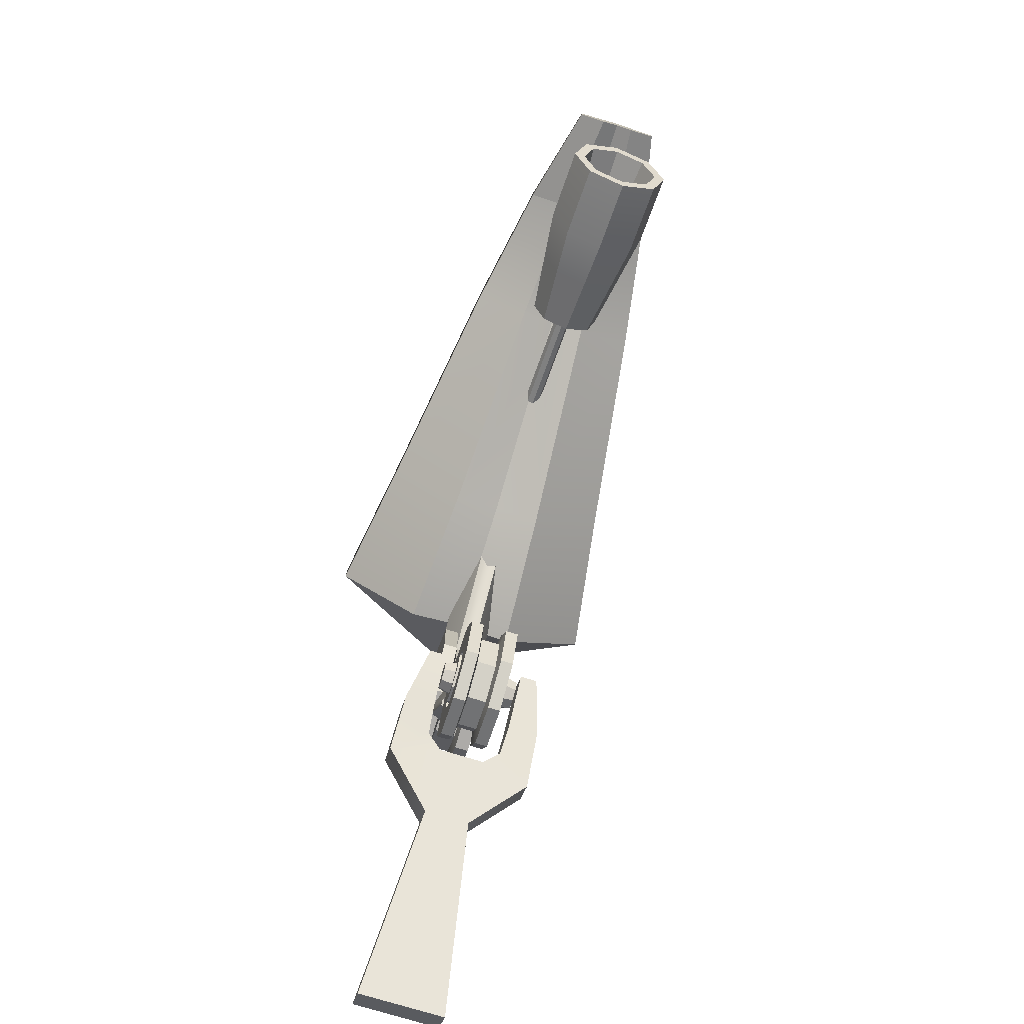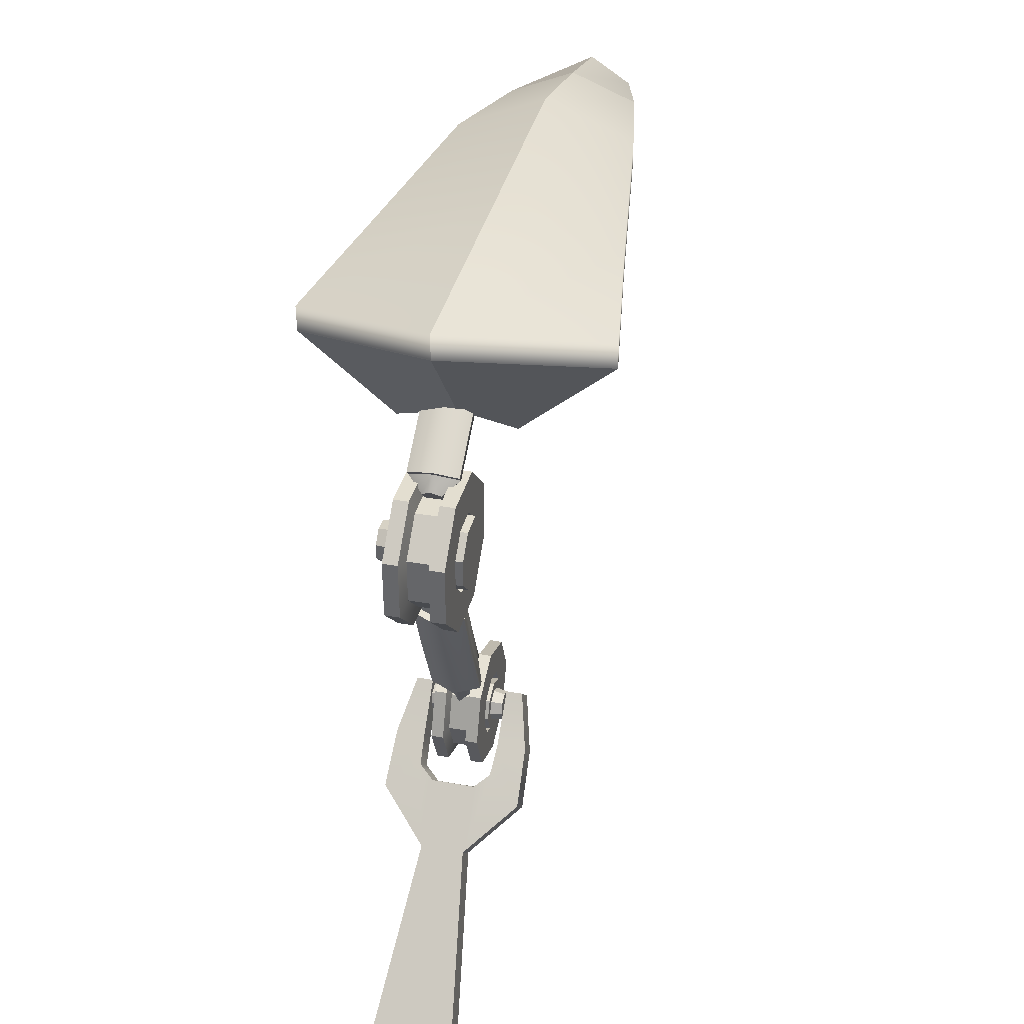
<metadata>
{"format":"obj","ext":"obj","renderer":"f3d","projection":"perspective","resolution":1024,"background":"white","views":[{"elev":-75.8,"azim":-16.9,"up":"+Z"},{"elev":35.1,"azim":-166.5,"up":"+Z"}]}
</metadata>
<code>
g default
v 2.471 12.37 24.72
v 2.471 10.03 23.85
v 2.471 7.754 24.89
v 2.471 6.884 27.24
v 2.471 7.926 29.51
v 2.471 10.27 30.38
v 2.471 12.54 29.34
v 2.471 13.41 26.99
v -2.471 12.37 24.72
v -2.471 10.03 23.85
v -2.471 7.754 24.89
v -2.471 6.884 27.24
v -2.471 7.926 29.51
v -2.471 10.27 30.38
v -2.471 12.54 29.34
v -2.471 13.41 26.99
v -2.471 14.59 22.33
v -2.471 9.904 20.59
v -2.471 5.361 22.67
v -2.471 3.621 27.36
v -2.471 5.705 31.9
v -2.471 10.39 33.64
v -2.471 14.93 31.56
v -2.471 16.67 26.87
v 2.471 14.59 22.33
v 2.471 9.904 20.59
v 2.471 5.361 22.67
v 2.471 3.621 27.36
v 2.471 5.705 31.9
v 2.471 10.39 33.64
v 2.471 14.93 31.56
v 2.471 16.67 26.87
v -1.21 14.59 22.33
v -1.21 9.904 20.59
v 1.21 14.59 22.33
v 1.21 9.904 20.59
v -1.21 5.361 22.67
v 1.21 5.361 22.67
v -1.21 3.621 27.36
v 1.21 3.621 27.36
v -1.21 5.705 31.9
v 1.21 5.705 31.9
v -1.21 10.39 33.64
v 1.21 10.39 33.64
v -1.21 14.93 31.56
v 1.21 14.93 31.56
v -1.21 16.67 26.87
v 1.21 16.67 26.87
v -0.9581 13.51 23.5
v -0.9581 9.963 22.18
v 0.9581 13.51 23.5
v 0.9581 9.963 22.18
v -0.9581 6.528 23.76
v 0.9581 6.528 23.76
v -0.9581 5.213 27.3
v 0.9581 5.213 27.3
v -0.9581 6.788 30.74
v 0.9581 6.788 30.74
v -0.9581 10.33 32.05
v 0.9581 10.33 32.05
v -0.9581 13.77 30.48
v 0.9581 13.77 30.48
v -0.9581 15.08 26.93
v 0.9581 15.08 26.93
g polySurface3 Pivot1 Leg1 Legs CupcakeDrone
f 2 1 9 10
f 3 2 10 11
f 4 3 11 12
f 5 4 12 13
f 6 5 13 14
f 7 6 14 15
f 8 7 15 16
f 1 8 16 9
f 10 9 17 18
f 11 10 18 19
f 12 11 19 20
f 13 12 20 21
f 14 13 21 22
f 15 14 22 23
f 16 15 23 24
f 9 16 24 17
f 50 49 51 52
f 53 50 52 54
f 55 53 54 56
f 57 55 56 58
f 59 57 58 60
f 61 59 60 62
f 63 61 62 64
f 49 63 64 51
f 26 25 1 2
f 27 26 2 3
f 28 27 3 4
f 29 28 4 5
f 30 29 5 6
f 31 30 6 7
f 32 31 7 8
f 25 32 8 1
f 18 17 33 34
f 25 26 36 35
f 19 18 34 37
f 26 27 38 36
f 20 19 37 39
f 27 28 40 38
f 21 20 39 41
f 28 29 42 40
f 22 21 41 43
f 29 30 44 42
f 23 22 43 45
f 30 31 46 44
f 24 23 45 47
f 31 32 48 46
f 17 24 47 33
f 32 25 35 48
f 34 33 49 50
f 35 36 52 51
f 37 34 50 53
f 36 38 54 52
f 39 37 53 55
f 38 40 56 54
f 41 39 55 57
f 40 42 58 56
f 43 41 57 59
f 42 44 60 58
f 45 43 59 61
f 44 46 62 60
f 47 45 61 63
f 46 48 64 62
f 33 47 63 49
f 48 35 51 64
g default
v -2.252 17.55 21.45
v -4.315 35.98 1.592
v -4.315 33.68 -0.5491
v -2.252 15.24 19.31
v -2.252 20 14.18
v -2.252 22.31 16.33
v -3.802 14.24 20.39
v -3.802 16.55 22.53
v -7.238 16.14 18.35
v -7.238 18.44 20.49
v -4.01 11.72 22.38
v -4.01 14.03 24.52
v -7.033 11.72 22.38
v -7.033 14.03 24.52
v -4.068 7.727 26.68
v -4.068 10.03 28.82
v -5.761 7.727 26.68
v -5.761 10.03 28.82
v 2.252 17.55 21.45
v 4.315 35.98 1.592
v 4.315 33.68 -0.5491
v 2.252 15.24 19.31
v 2.252 20 14.18
v 2.252 22.31 16.33
v 3.802 14.24 20.39
v 3.802 16.55 22.53
v 7.238 16.14 18.35
v 7.238 18.44 20.49
v 4.01 11.72 22.38
v 4.01 14.03 24.52
v 7.033 11.72 22.38
v 7.033 14.03 24.52
v 4.068 7.727 26.68
v 4.068 10.03 28.82
v 5.761 7.727 26.68
v 5.761 10.03 28.82
g Pivot1 Leg1 Legs CupcakeDrone pCube3
f 70 66 67 69
f 80 82 81 79
f 65 72 71 68
f 68 71 73 69
f 69 73 74 70
f 70 74 72 65
f 72 76 75 71
f 71 75 77 73
f 73 77 78 74
f 74 78 76 72
f 76 80 79 75
f 75 79 81 77
f 77 81 82 78
f 78 82 80 76
f 70 88 84 66
f 66 84 85 67
f 67 85 87 69
f 68 86 83 65
f 88 87 85 84
f 69 87 86 68
f 65 83 88 70
f 98 97 99 100
f 83 86 89 90
f 86 87 91 89
f 87 88 92 91
f 88 83 90 92
f 90 89 93 94
f 89 91 95 93
f 91 92 96 95
f 92 90 94 96
f 94 93 97 98
f 93 95 99 97
f 95 96 100 99
f 96 94 98 100
g default
v -0.9962 18 51.82
v 0.9962 18 51.82
v -0.9581 21.88 50.15
v 0.9581 21.88 50.15
v 2.564 20.63 47.05
v 0.9962 16.76 48.71
v -0.9962 16.76 48.71
v -2.564 20.63 47.05
v -2.564 21.31 46.77
v 2.564 21.31 46.77
v -0 18.3 51.69
v -0 22.85 49.73
v -0 21.6 46.61
v 0 22.29 46.35
v -0 17.06 48.58
v -0.9962 9.544 32.32
v 0.9962 9.544 32.32
v -0.9581 13.42 30.66
v 0.9581 13.42 30.66
v 0.9962 14.64 43.46
v -0.9962 14.64 43.46
v -2.564 18.52 41.8
v 2.564 18.52 41.8
v 2.564 14.82 33.72
v 0.9962 10.94 35.38
v -0.9962 10.94 35.38
v -2.564 14.82 33.72
v -2.564 19.19 41.51
v 2.564 19.19 41.51
v -2.564 15.49 33.41
v 2.564 15.49 33.41
v 0 9.845 32.2
v 0 14.4 30.24
v 0 15.8 33.3
v 0 16.46 33
v 0 20.17 41.09
v 0 14.94 43.33
v 0 11.24 35.25
g Pivot1 Leg1 Legs CupcakeDrone polySurface6 Pivot2
f 102 104 112 111
f 115 106 102 111
f 105 104 102 106
f 107 101 103 108
f 104 105 113 112
f 105 110 114 113
f 112 103 101 111
f 113 108 103 112
f 114 109 108 113
f 101 107 115 111
f 117 132 133 119
f 138 132 117 125
f 124 125 117 119
f 126 127 118 116
f 119 133 134 124
f 123 120 125 124
f 137 138 125 120
f 121 122 127 126
f 131 135 136 129
f 124 134 135 131
f 127 122 128 130
f 123 124 131 129
f 133 132 116 118
f 134 133 118 127
f 135 134 127 130
f 136 135 130 128
f 126 138 137 121
f 116 132 138 126
f 105 106 120 123
f 110 105 123 129
f 129 136 114 110
f 109 114 136 128
f 122 108 109 128
f 107 108 122 121
f 121 137 115 107
f 106 115 137 120
g default
v 2.996 20.6 51.94
v 2.996 18.49 54.11
v 2.996 18.53 57.14
v 2.996 20.7 59.26
v 2.996 23.73 59.22
v 2.996 25.84 57.05
v 2.996 25.8 54.02
v 2.996 23.63 51.9
v -2.996 20.6 51.94
v -2.996 18.49 54.11
v -2.996 18.53 57.14
v -2.996 20.7 59.26
v -2.996 23.73 59.22
v -2.996 25.84 57.05
v -2.996 25.8 54.02
v -2.996 23.63 51.9
v -2.996 19.04 48.31
v -2.996 14.81 52.64
v -2.996 14.89 58.7
v -2.996 19.23 62.93
v -2.996 25.29 62.86
v -2.996 29.52 58.52
v -2.996 29.44 52.46
v -2.996 25.1 48.23
v 2.996 19.04 48.31
v 2.996 14.81 52.64
v 2.996 14.89 58.7
v 2.996 19.23 62.93
v 2.996 25.29 62.86
v 2.996 29.52 58.52
v 2.996 29.44 52.46
v 2.996 25.1 48.23
v -1.467 19.04 48.31
v -1.467 14.81 52.64
v 1.467 19.04 48.31
v 1.467 14.81 52.64
v -1.467 14.89 58.7
v 1.467 14.89 58.7
v -1.467 19.23 62.93
v 1.467 19.23 62.93
v -1.467 25.29 62.86
v 1.467 25.29 62.86
v -1.467 29.52 58.52
v 1.467 29.52 58.52
v -1.467 29.44 52.46
v 1.467 29.44 52.46
v -1.467 25.1 48.23
v 1.467 25.1 48.23
v -1.162 19.8 50.08
v -1.162 16.61 53.36
v 1.162 19.8 50.08
v 1.162 16.61 53.36
v -1.162 16.66 57.94
v 1.162 16.66 57.94
v -1.162 19.94 61.14
v 1.162 19.94 61.14
v -1.162 24.53 61.08
v 1.162 24.53 61.08
v -1.162 27.72 57.8
v 1.162 27.72 57.8
v -1.162 27.67 53.22
v 1.162 27.67 53.22
v -1.162 24.39 50.02
v 1.162 24.39 50.02
g Pivot1 Leg1 Legs CupcakeDrone Pivot2 polySurface5
f 140 139 147 148
f 141 140 148 149
f 142 141 149 150
f 143 142 150 151
f 144 143 151 152
f 145 144 152 153
f 146 145 153 154
f 139 146 154 147
f 148 147 155 156
f 149 148 156 157
f 150 149 157 158
f 151 150 158 159
f 152 151 159 160
f 153 152 160 161
f 154 153 161 162
f 147 154 162 155
f 188 187 189 190
f 191 188 190 192
f 193 191 192 194
f 195 193 194 196
f 197 195 196 198
f 199 197 198 200
f 201 199 200 202
f 187 201 202 189
f 164 163 139 140
f 165 164 140 141
f 166 165 141 142
f 167 166 142 143
f 168 167 143 144
f 169 168 144 145
f 170 169 145 146
f 163 170 146 139
f 156 155 171 172
f 163 164 174 173
f 157 156 172 175
f 164 165 176 174
f 158 157 175 177
f 165 166 178 176
f 159 158 177 179
f 166 167 180 178
f 160 159 179 181
f 167 168 182 180
f 161 160 181 183
f 168 169 184 182
f 162 161 183 185
f 169 170 186 184
f 155 162 185 171
f 170 163 173 186
f 172 171 187 188
f 173 174 190 189
f 175 172 188 191
f 174 176 192 190
f 177 175 191 193
f 176 178 194 192
f 179 177 193 195
f 178 180 196 194
f 181 179 195 197
f 180 182 198 196
f 183 181 197 199
f 182 184 200 198
f 185 183 199 201
f 184 186 202 200
f 171 185 201 187
f 186 173 189 202
g default
v -0.8661 6.402 69.28
v 1.126 6.416 69.28
v -0.8432 9.276 72.37
v 1.073 9.289 72.37
v 2.668 10.62 71.25
v 1.115 7.732 68.16
v -0.877 7.718 68.17
v -2.46 10.58 71.26
v -2.463 11.08 71.8
v 2.666 11.11 71.79
v 0.1289 6.632 69.52
v 0.1111 10.01 73.15
v 0.1001 11.33 72.03
v 0.09753 11.82 72.58
v 0.118 7.949 68.4
v -0.9765 19.91 59.04
v 1.016 19.92 59.04
v -0.9536 22.78 62.13
v 0.9626 22.79 62.13
v 2.579 21.59 63.36
v 1.026 18.7 60.27
v -0.966 18.69 60.28
v -2.549 21.55 63.37
v -2.552 22.06 63.9
v 2.576 22.09 63.89
v 0.0185 20.14 59.28
v 0.000666 23.51 62.91
v 0.0111 22.29 64.14
v 0.008407 22.8 64.68
v 0.02893 18.92 60.51
g Pivot1 Leg1 Legs CupcakeDrone Pivot2 polySurface7 Pivot3
f 204 206 214 213
f 217 208 204 213
f 207 206 204 208
f 209 203 205 210
f 206 207 215 214
f 207 212 216 215
f 214 205 203 213
f 215 210 205 214
f 216 211 210 215
f 203 209 217 213
f 219 228 229 221
f 232 228 219 223
f 222 223 219 221
f 224 225 220 218
f 221 229 230 222
f 208 223 222 207
f 232 223 208 217
f 225 224 209 210
f 212 227 231 216
f 222 230 231 227
f 211 226 225 210
f 229 228 218 220
f 230 229 220 225
f 231 230 225 226
f 231 226 211 216
f 209 224 232 217
f 218 228 232 224
f 212 207 222 227
g default
v 6.38 -35.88 74.65
v 2.13 -35.93 73.43
v -3.267 -35.97 73.44
v -7.512 -35.97 74.67
v -7.508 -35.97 76.66
v 6.384 -35.88 76.63
v -0.5569 -35.87 79.52
v -0.5668 -35.93 74.32
v 3.001 -21.69 74.47
v -4.33 -21.74 74.49
v -10.1 -21.75 76.07
v 8.774 -21.62 76.03
v 14.3 16.95 74.57
v 4.974 16.74 66.68
v -6.862 16.66 66.7
v -16.16 16.74 74.63
v -10.09 -21.7 78.77
v 8.779 -21.57 78.73
v -16.16 16.78 77.33
v 14.31 16.99 77.27
v -0.9797 25.28 78.36
v -0.9752 25.39 81.06
v -0.6491 -21.57 82.65
v -0.662 -21.69 75.69
v -0.9416 16.72 67.9
v -0.8087 1.413 81.86
v 11.99 1.432 77.93
v 11.98 1.352 75.24
v 4.138 1.159 67.34
v -0.8332 1.146 68.55
v -5.809 1.091 67.36
v -13.62 1.176 75.29
v -13.62 1.256 77.98
v 6.38 -35.88 74.65
v 6.384 -35.88 76.63
v -0.5569 -35.87 79.52
v -7.508 -35.97 76.66
v -7.512 -35.97 74.67
v 2.13 -35.93 73.43
v -0.5668 -35.93 74.32
v -3.267 -35.97 73.44
v 3.873 -46.92 72.09
v 3.835 -46.92 73.9
v -0.4865 -46.9 76.78
v -0.4905 -46.85 74.93
v -4.819 -46.98 73.92
v -4.864 -46.98 72.11
v 1.197 -46.96 71.06
v -0.4957 -46.96 71.95
v -2.191 -46.99 71.06
g Pivot1 Leg1 Legs CupcakeDrone Pivot2 Pivot3 polySurface8
f 274 275 276 277
f 276 278 279 277
f 260 261 246 245
f 262 257 246 261
f 263 264 248 247
f 252 254 258 259
f 245 253 254 252
f 248 264 265 251
f 260 245 252 259
f 254 253 248 251
f 265 258 254 251
f 247 257 262 263
f 233 234 241 244
f 238 233 244 250
f 250 255 239 238
f 237 239 255 249
f 243 236 237 249
f 235 236 243 242
f 242 256 240 235
f 234 240 256 241
f 246 257 253 245
f 248 253 257 247
f 281 280 274 277
f 277 279 282 281
f 259 258 255 250
f 244 260 259 250
f 244 241 261 260
f 256 262 261 241
f 263 262 256 242
f 242 243 264 263
f 265 264 243 249
f 255 258 265 249
f 233 238 267 266
f 238 239 268 267
f 239 237 269 268
f 237 236 270 269
f 240 234 271 272
f 234 233 266 271
f 236 235 273 270
f 235 240 272 273
f 266 267 275 274
f 267 268 276 275
f 268 269 278 276
f 269 270 279 278
f 272 271 280 281
f 271 266 274 280
f 270 273 282 279
f 273 272 281 282
g default
v 4.694 -34.24 62.94
v 1.063 -33.75 60.97
v -2.935 -34.2 62.02
v -4.958 -35.33 65.48
v -3.82 -36.47 69.31
v -0.1887 -36.96 71.27
v 3.809 -36.51 70.22
v 5.832 -35.38 66.77
v 3.053 -23.12 67.43
v 0.5128 -22.78 66.05
v -2.284 -23.09 66.79
v -3.698 -23.88 69.2
v -2.903 -24.68 71.88
v -0.3625 -25.03 73.26
v 2.434 -24.71 72.52
v 3.849 -23.92 70.11
v 4.937 -41.9 60.57
v 1.305 -41.41 58.61
v -2.693 -41.86 59.66
v -4.716 -42.99 63.11
v -3.578 -44.14 66.94
v 0.05357 -44.63 68.91
v 4.052 -44.18 67.86
v 6.074 -43.05 64.4
v 4.039 -42.14 61.24
v 1.173 -41.75 59.69
v -1.982 -42.11 60.52
v -3.579 -43 63.25
v -2.681 -43.9 66.27
v 0.1854 -44.29 67.82
v 3.341 -43.94 66.99
v 4.937 -43.04 64.27
v 3.626 -39.37 62.36
v 1.036 -39.02 60.96
v -1.817 -39.35 61.71
v -3.259 -40.15 64.18
v -2.448 -40.97 66.91
v 0.1428 -41.32 68.31
v 2.995 -41 67.56
v 4.438 -40.19 65.1
v 3.626 -39.37 62.36
v 1.036 -39.02 60.96
v 0.5892 -40.17 64.64
v -1.817 -39.35 61.71
v -3.259 -40.15 64.18
v -2.448 -40.97 66.91
v 0.1428 -41.32 68.31
v 2.995 -41 67.56
v 4.438 -40.19 65.1
v -0.2656 -31.68 72.15
v -3.414 -31.26 70.45
v -4.401 -30.26 67.12
v -2.647 -29.28 64.13
v 0.8194 -28.89 63.22
v 3.968 -29.32 64.92
v 4.955 -30.31 68.24
v 3.201 -31.29 71.24
v -0.6383 -32.26 75.24
v -3.091 -31.84 73.62
v -0.7353 -25.6 76.34
v -3.406 -25.26 74.95
v 2.132 -31.86 74.24
v 2.192 -25.29 75.62
v 0.7631 -23.72 69.14
v 0.1762 -23.64 68.82
v -0.4699 -23.71 68.99
v -0.7967 -23.9 69.55
v -0.6128 -24.08 70.17
v -0.02598 -24.16 70.49
v 0.6201 -24.09 70.32
v 0.947 -23.91 69.76
v 0.3613 -11 73.06
v -0.2256 -10.93 72.74
v -0.3266 -11.19 73.57
v -0.8716 -11 72.91
v -1.198 -11.18 73.47
v -1.015 -11.37 74.09
v -0.4277 -11.45 74.41
v 0.2185 -11.37 74.24
v 0.5452 -11.19 73.68
g Pivot1 Leg1 Legs CupcakeDrone Pivot2 Pivot3 Thruster
f 283 284 336 337
f 284 285 335 336
f 285 286 334 335
f 286 287 333 334
f 287 288 332 333
f 288 289 339 332
f 289 290 338 339
f 290 283 337 338
f 324 323 325
f 326 324 325
f 327 326 325
f 328 327 325
f 329 328 325
f 330 329 325
f 331 330 325
f 323 331 325
f 354 355 356
f 355 357 356
f 357 358 356
f 358 359 356
f 359 360 356
f 360 361 356
f 361 362 356
f 362 354 356
f 284 283 299 300
f 285 284 300 301
f 286 285 301 302
f 287 286 302 303
f 288 287 303 304
f 289 288 304 305
f 290 289 305 306
f 283 290 306 299
f 300 299 307 308
f 301 300 308 309
f 302 301 309 310
f 303 302 310 311
f 304 303 311 312
f 305 304 312 313
f 306 305 313 314
f 299 306 314 307
f 308 307 315 316
f 309 308 316 317
f 310 309 317 318
f 311 310 318 319
f 312 311 319 320
f 313 312 320 321
f 314 313 321 322
f 307 314 322 315
f 316 315 323 324
f 317 316 324 326
f 318 317 326 327
f 319 318 327 328
f 320 319 328 329
f 321 320 329 330
f 322 321 330 331
f 315 322 331 323
f 341 340 342 343
f 334 333 295 294
f 335 334 294 293
f 336 335 293 292
f 337 336 292 291
f 338 337 291 298
f 339 338 298 297
f 340 344 345 342
f 333 332 340 341
f 296 295 343 342
f 295 333 341 343
f 332 339 344 340
f 339 297 345 344
f 297 296 342 345
f 291 292 347 346
f 292 293 348 347
f 293 294 349 348
f 294 295 350 349
f 295 296 351 350
f 296 297 352 351
f 297 298 353 352
f 298 291 346 353
f 346 347 355 354
f 347 348 357 355
f 348 349 358 357
f 349 350 359 358
f 350 351 360 359
f 351 352 361 360
f 352 353 362 361
f 353 346 354 362
g default
v -3.679 18.72 54.23
v -3.679 20.68 52.21
v -3.679 23.5 52.18
v -3.679 25.51 54.14
v -3.679 25.55 56.96
v -3.679 23.58 58.97
v -3.679 20.77 59.01
v -3.679 18.75 57.04
v 3.679 18.72 54.23
v 3.679 20.68 52.21
v 3.679 23.5 52.18
v 3.679 25.51 54.14
v 3.679 25.55 56.96
v 3.679 23.58 58.97
v 3.679 20.77 59.01
v 3.679 18.75 57.04
v -3.679 22.13 55.59
v 3.679 19.91 54.7
v 3.679 21.19 53.39
v 3.679 23.02 53.37
v 3.679 24.34 54.65
v 3.679 24.36 56.48
v 3.679 23.08 57.8
v 3.679 21.24 57.82
v 3.679 19.93 56.54
v 5.287 20.27 54.85
v 5.287 21.34 53.75
v 5.287 22.13 55.59
v 5.287 22.87 53.73
v 5.287 23.97 54.8
v 5.287 23.99 56.33
v 5.287 22.92 57.43
v 5.287 21.39 57.45
v 5.287 20.29 56.38
g Pivot1 Leg1 Legs CupcakeDrone Pivot2 pCylinder2
f 363 364 372 371
f 364 365 373 372
f 365 366 374 373
f 366 367 375 374
f 367 368 376 375
f 368 369 377 376
f 369 370 378 377
f 370 363 371 378
f 364 363 379
f 365 364 379
f 366 365 379
f 367 366 379
f 368 367 379
f 369 368 379
f 370 369 379
f 363 370 379
f 388 389 390
f 389 391 390
f 391 392 390
f 392 393 390
f 393 394 390
f 394 395 390
f 395 396 390
f 396 388 390
f 371 372 381 380
f 372 373 382 381
f 373 374 383 382
f 374 375 384 383
f 375 376 385 384
f 376 377 386 385
f 377 378 387 386
f 378 371 380 387
f 380 381 389 388
f 381 382 391 389
f 382 383 392 391
f 383 384 393 392
f 384 385 394 393
f 385 386 395 394
f 386 387 396 395
f 387 380 388 396
g default
v 2.687 7.362 26.91
v 2.687 8.138 25
v 2.687 10.03 24.21
v 2.687 11.94 24.98
v 2.687 12.74 26.88
v 2.687 11.96 28.78
v 2.687 10.06 29.58
v 2.687 8.16 28.8
v 2.687 8.298 26.9
v 2.687 8.804 25.66
v 2.687 10.04 25.14
v 2.687 11.28 25.65
v 2.687 11.8 26.88
v 2.687 11.29 28.12
v 2.687 10.06 28.64
v 2.687 8.818 28.14
v 3.861 8.588 26.9
v 3.861 9.01 25.87
v 3.861 10.05 26.89
v 3.861 10.04 25.43
v 3.861 11.08 25.85
v 3.861 11.51 26.89
v 3.861 11.09 27.92
v 3.861 10.06 28.35
v 3.861 9.022 27.93
v 0 7.362 26.91
v 0 8.138 25
v 0 10.03 24.21
v 3e-06 11.94 24.98
v 0 12.74 26.88
v 0 11.96 28.78
v 0 10.06 29.58
v 0 8.16 28.8
v -2.687 7.362 26.91
v -2.687 8.138 25
v -2.687 10.03 24.21
v -2.687 11.94 24.98
v -2.687 12.74 26.88
v -2.687 11.96 28.78
v -2.687 10.06 29.58
v -2.687 8.16 28.8
v -2.687 8.298 26.9
v -2.687 8.804 25.66
v -2.687 10.04 25.14
v -2.687 11.28 25.65
v -2.687 11.8 26.88
v -2.687 11.29 28.12
v -2.687 10.06 28.64
v -2.687 8.818 28.14
v -3.861 8.588 26.9
v -3.861 9.01 25.87
v -3.861 10.05 26.89
v -3.861 10.04 25.43
v -3.861 11.08 25.85
v -3.861 11.51 26.89
v -3.861 11.09 27.92
v -3.861 10.06 28.35
v -3.861 9.022 27.93
g Pivot1 Leg1 Legs CupcakeDrone pCylinder5
f 422 423 398 397
f 423 424 399 398
f 424 425 400 399
f 425 426 401 400
f 426 427 402 401
f 427 428 403 402
f 428 429 404 403
f 429 422 397 404
f 413 414 415
f 414 416 415
f 416 417 415
f 417 418 415
f 418 419 415
f 419 420 415
f 420 421 415
f 421 413 415
f 397 398 406 405
f 398 399 407 406
f 399 400 408 407
f 400 401 409 408
f 401 402 410 409
f 402 403 411 410
f 403 404 412 411
f 404 397 405 412
f 405 406 414 413
f 406 407 416 414
f 407 408 417 416
f 408 409 418 417
f 409 410 419 418
f 410 411 420 419
f 411 412 421 420
f 412 405 413 421
f 422 430 431 423
f 423 431 432 424
f 424 432 433 425
f 425 433 434 426
f 426 434 435 427
f 427 435 436 428
f 428 436 437 429
f 429 437 430 422
f 446 448 447
f 447 448 449
f 449 448 450
f 450 448 451
f 451 448 452
f 452 448 453
f 453 448 454
f 454 448 446
f 430 438 439 431
f 431 439 440 432
f 432 440 441 433
f 433 441 442 434
f 434 442 443 435
f 435 443 444 436
f 436 444 445 437
f 437 445 438 430
f 438 446 447 439
f 439 447 449 440
f 440 449 450 441
f 441 450 451 442
f 442 451 452 443
f 443 452 453 444
f 444 453 454 445
f 445 454 446 438

</code>
